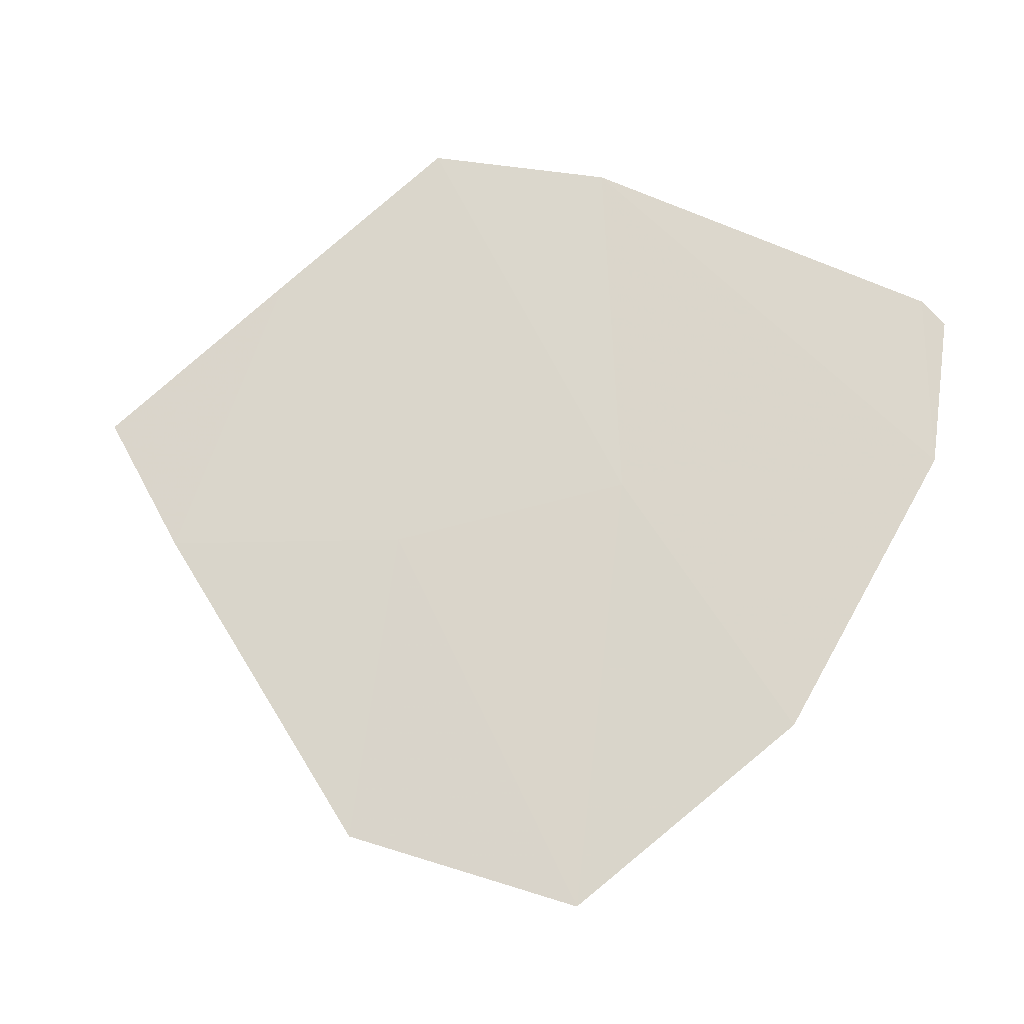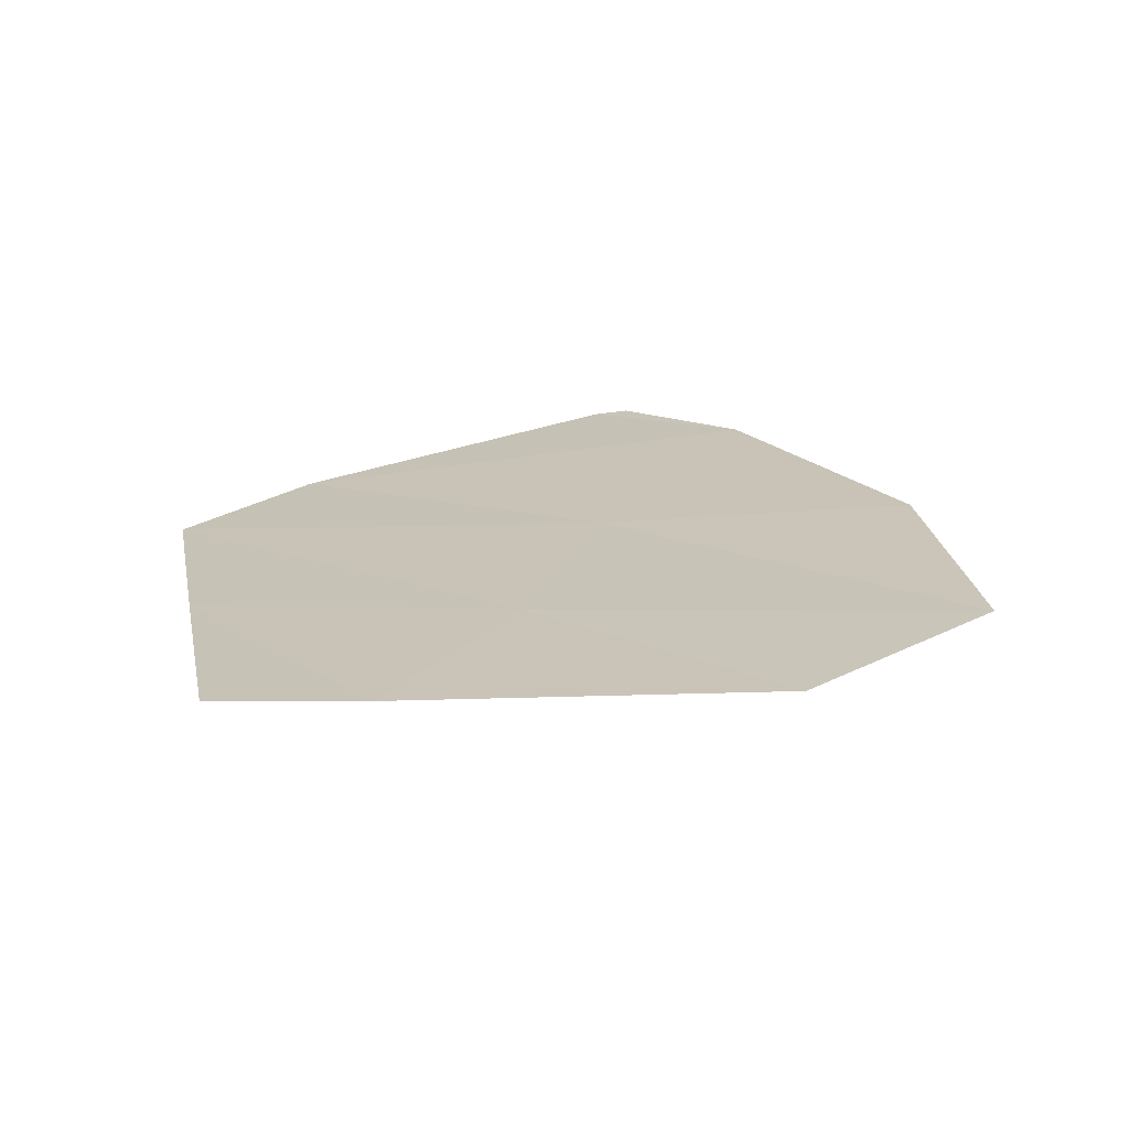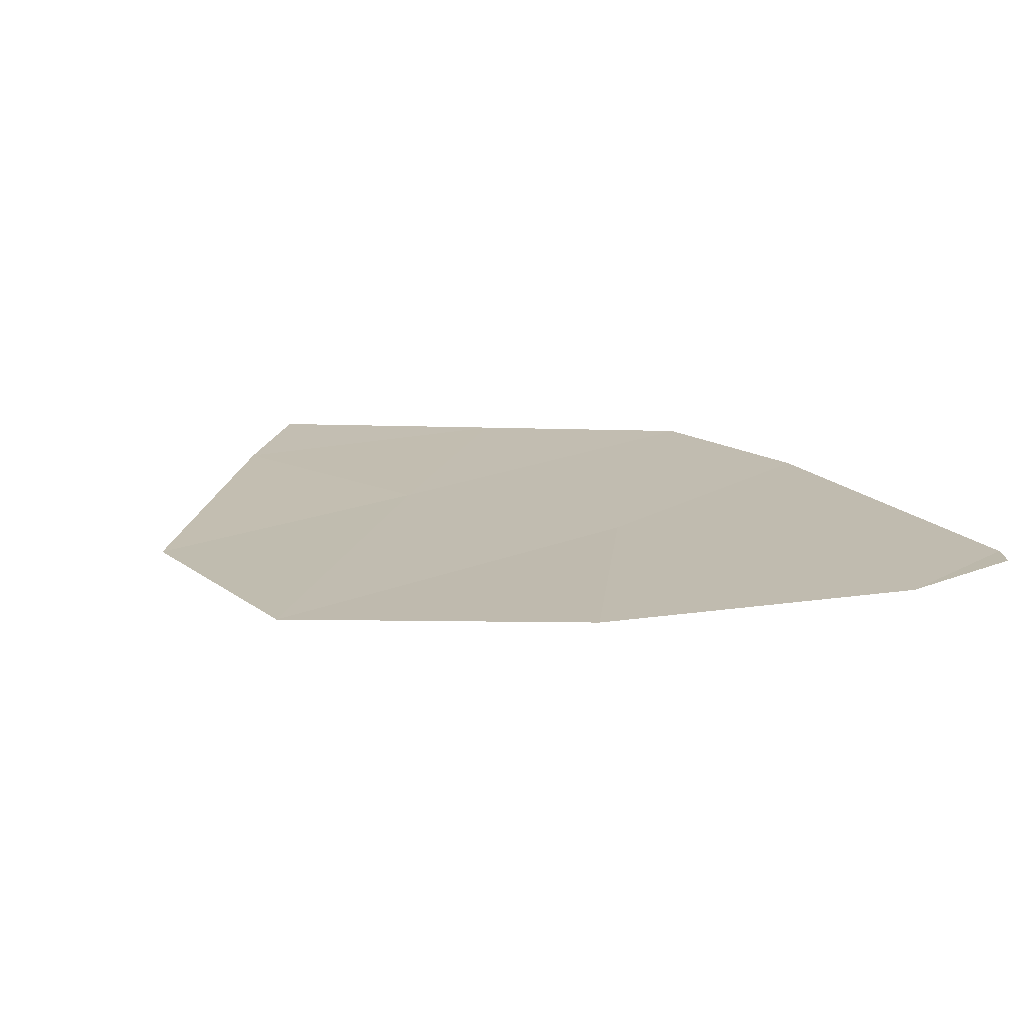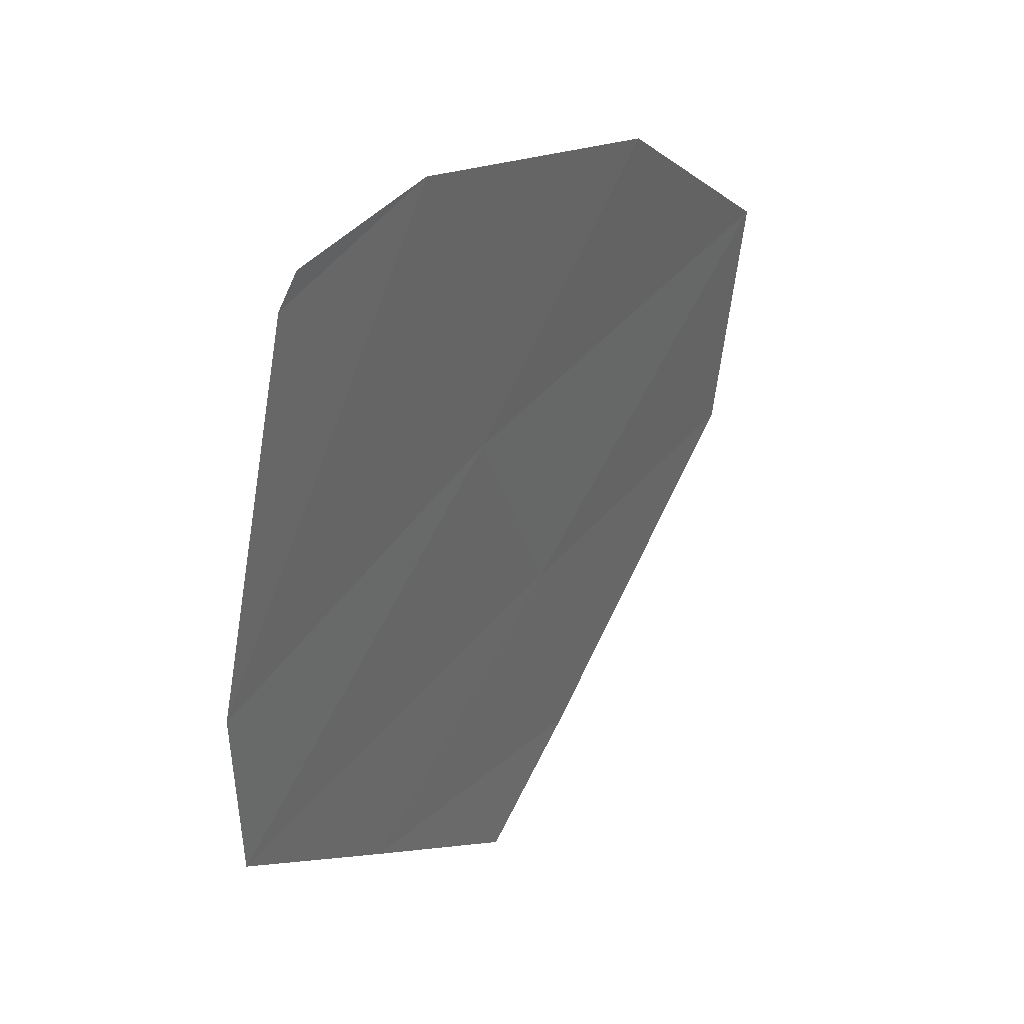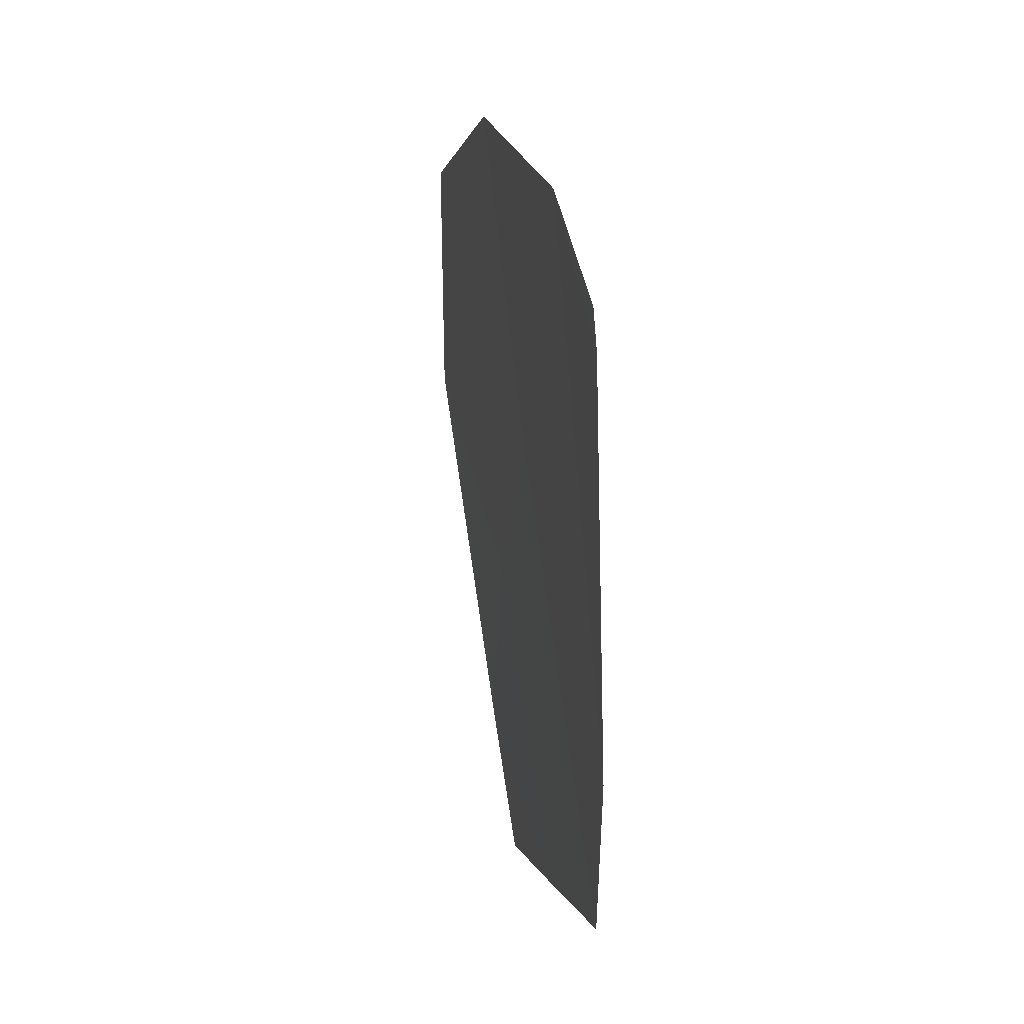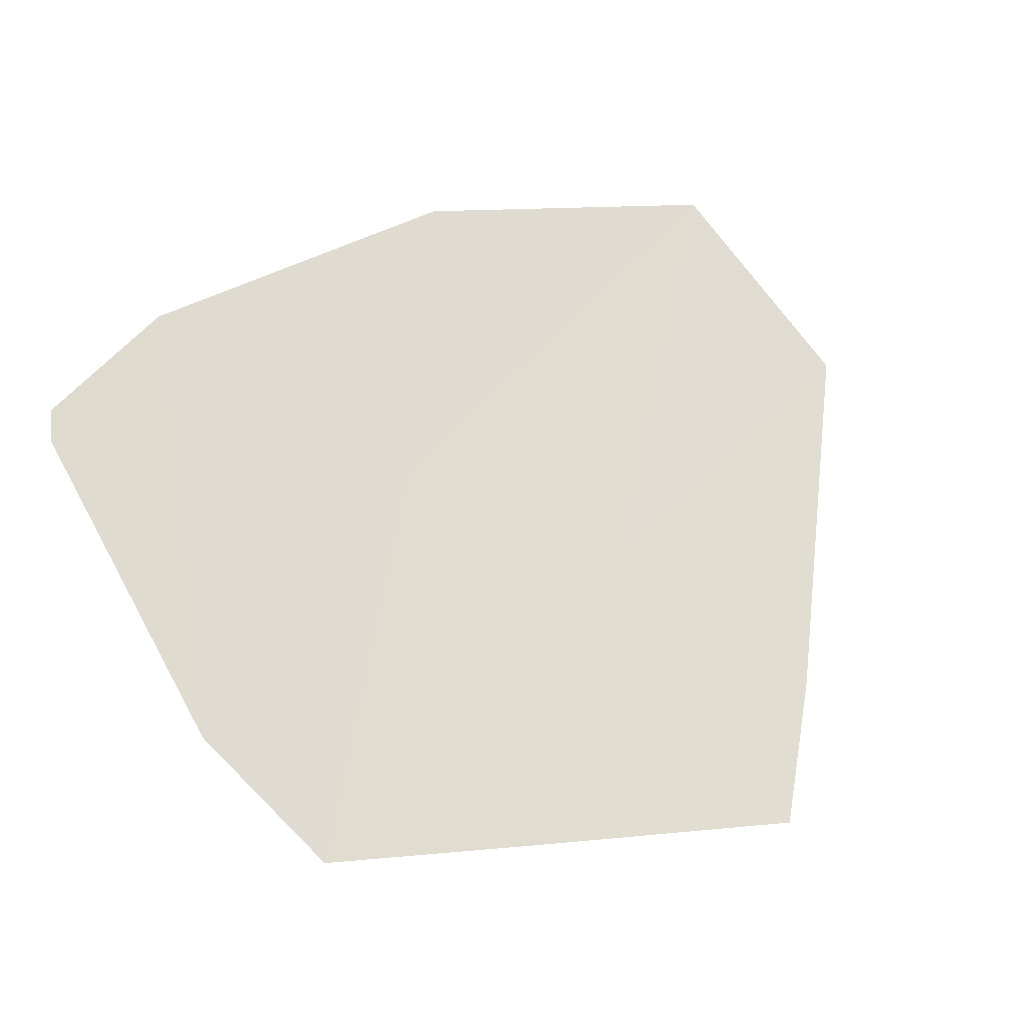
<metadata>
{"format":"obj","ext":"obj","renderer":"f3d","projection":"perspective","resolution":1024,"background":"white","views":[{"elev":76.6,"azim":-80.9,"up":"+Y"},{"elev":21.2,"azim":-138.7,"up":"+Y"},{"elev":18.6,"azim":-41.5,"up":"+Y"},{"elev":39.7,"azim":123.9,"up":"+Z"},{"elev":39.9,"azim":76.5,"up":"+Z"},{"elev":66.8,"azim":137.1,"up":"+Y"}]}
</metadata>
<code>
v -26.1 0.707 32.94
v -24.81 0.6564 31.82
v -24.62 0.657 32.92
v -25.24 0.7281 34.97
v -23.79 0.6649 35.5
v -22.54 0.558 32.76
v -22.95 0.6102 35.35
v -23.05 0.6219 35.48
v -26.26 0.7415 34.06
v -22.52 0.5595 33.63
v -24.27 0.6357 31.4
v -24.16 0.6515 33.97
v -23.38 0.5954 32.1
v -26.18 0.7242 33.5
v -25.36 0.682 32.93
v -25.44 0.6993 33.49
v -25.75 0.7348 34.52
v -25.21 0.6965 34.02
v -24.7 0.6898 34.47
v -23.42 0.6434 35.49
v -23.37 0.6375 35.43
v -23 0.6161 35.41
v -23.34 0.6055 33.8
v -23.35 0.6047 33.37
v -22.53 0.5587 33.2
v -25.46 0.6817 32.38
v -24.71 0.6567 32.37
v -24.51 0.6965 35.24
v -23.98 0.6582 34.74
v -23.83 0.6156 31.75
v -24.1 0.6259 31.96
v -24.54 0.646 31.61
v -24 0.6262 32.51
v -23.58 0.6075 32.84
v -22.96 0.5767 32.43
v -24.39 0.6543 33.45
v -23.15 0.6122 34.57
v -22.73 0.5848 34.49
f 9 14 16
f 14 1 15
f 14 15 16
f 16 15 3
f 4 17 19
f 17 9 18
f 17 18 19
f 19 18 12
f 8 20 22
f 20 5 21
f 20 21 22
f 22 21 7
f 10 23 25
f 23 12 24
f 23 24 25
f 25 24 6
f 1 26 15
f 26 2 27
f 26 27 15
f 15 27 3
f 5 28 29
f 28 4 19
f 28 19 29
f 29 19 12
f 11 30 32
f 30 13 31
f 30 31 32
f 32 31 2
f 13 33 31
f 33 3 27
f 33 27 31
f 31 27 2
f 6 34 35
f 34 3 33
f 34 33 35
f 35 33 13
f 6 24 34
f 24 12 36
f 24 36 34
f 34 36 3
f 12 18 36
f 18 9 16
f 18 16 36
f 36 16 3
f 5 29 37
f 29 12 23
f 29 23 37
f 37 23 10
f 7 21 38
f 21 5 37
f 21 37 38
f 38 37 10

</code>
